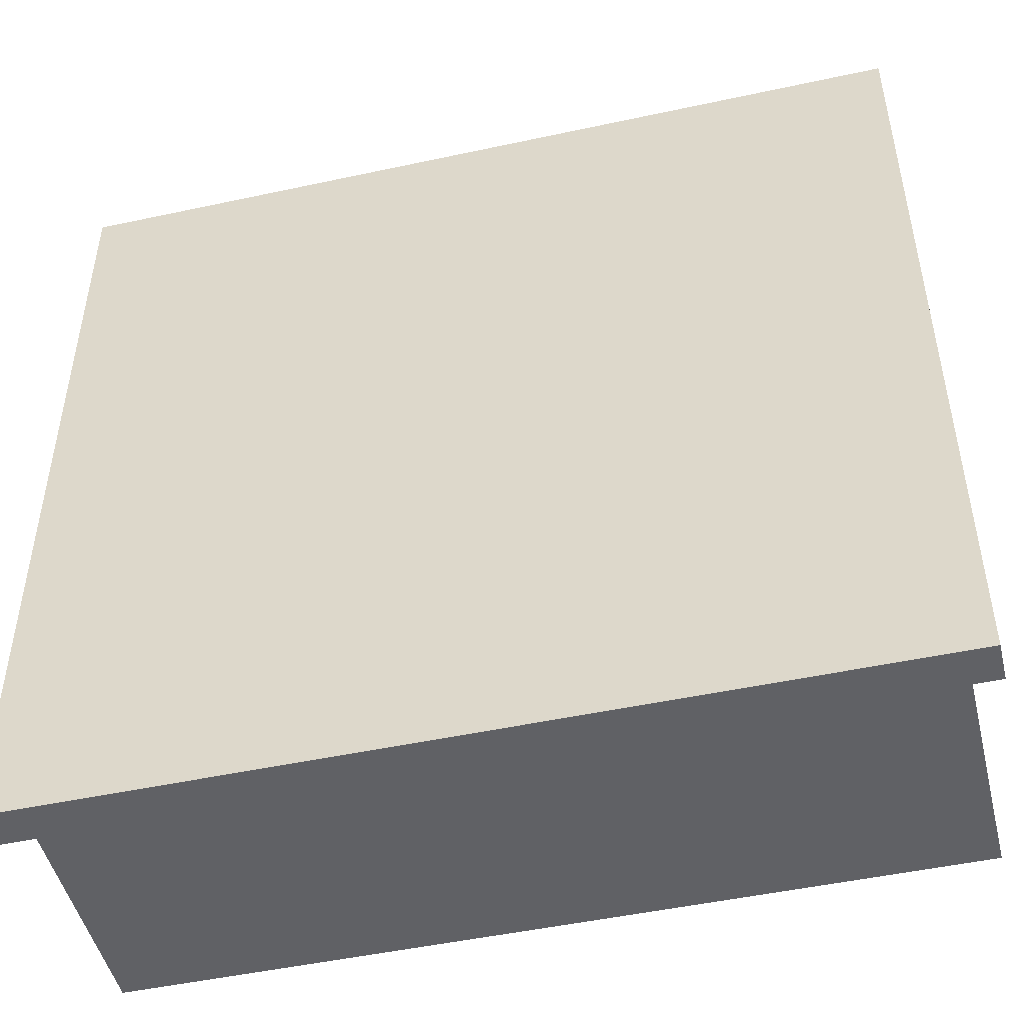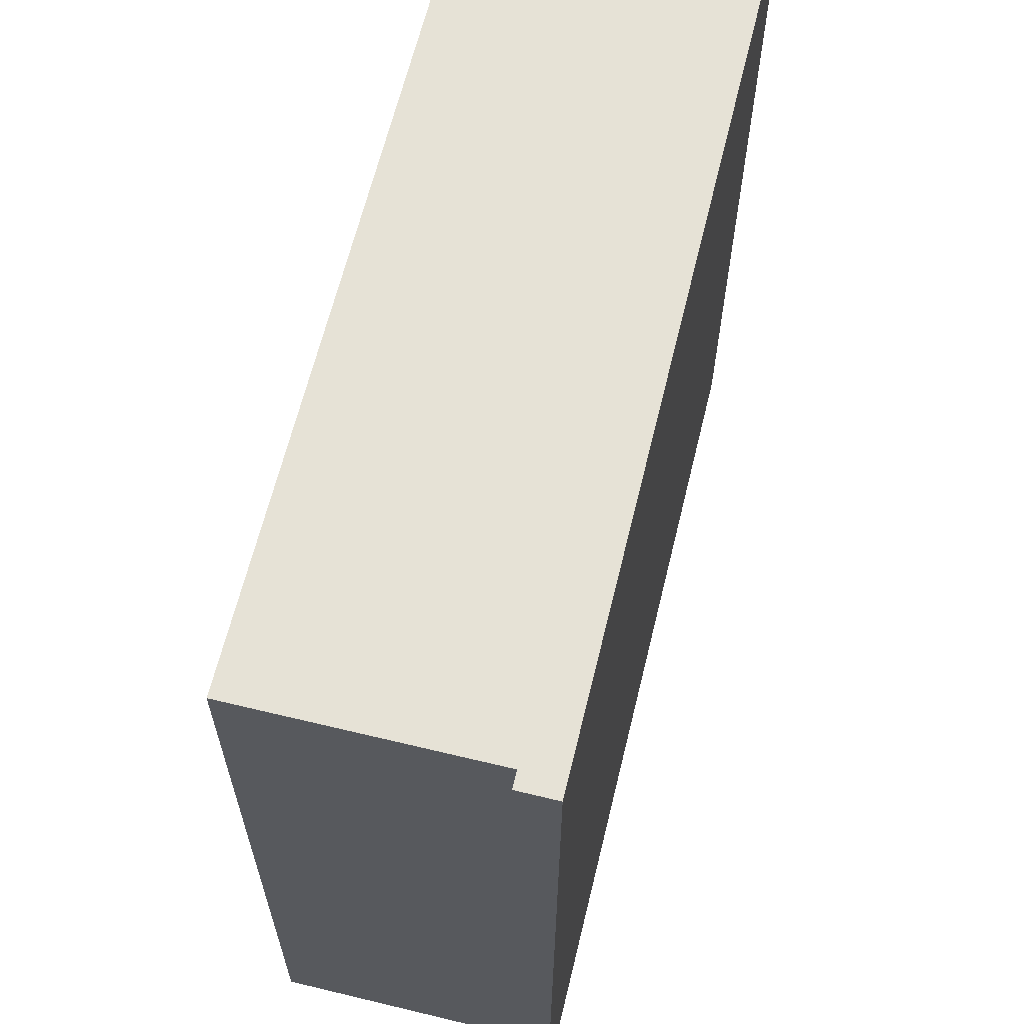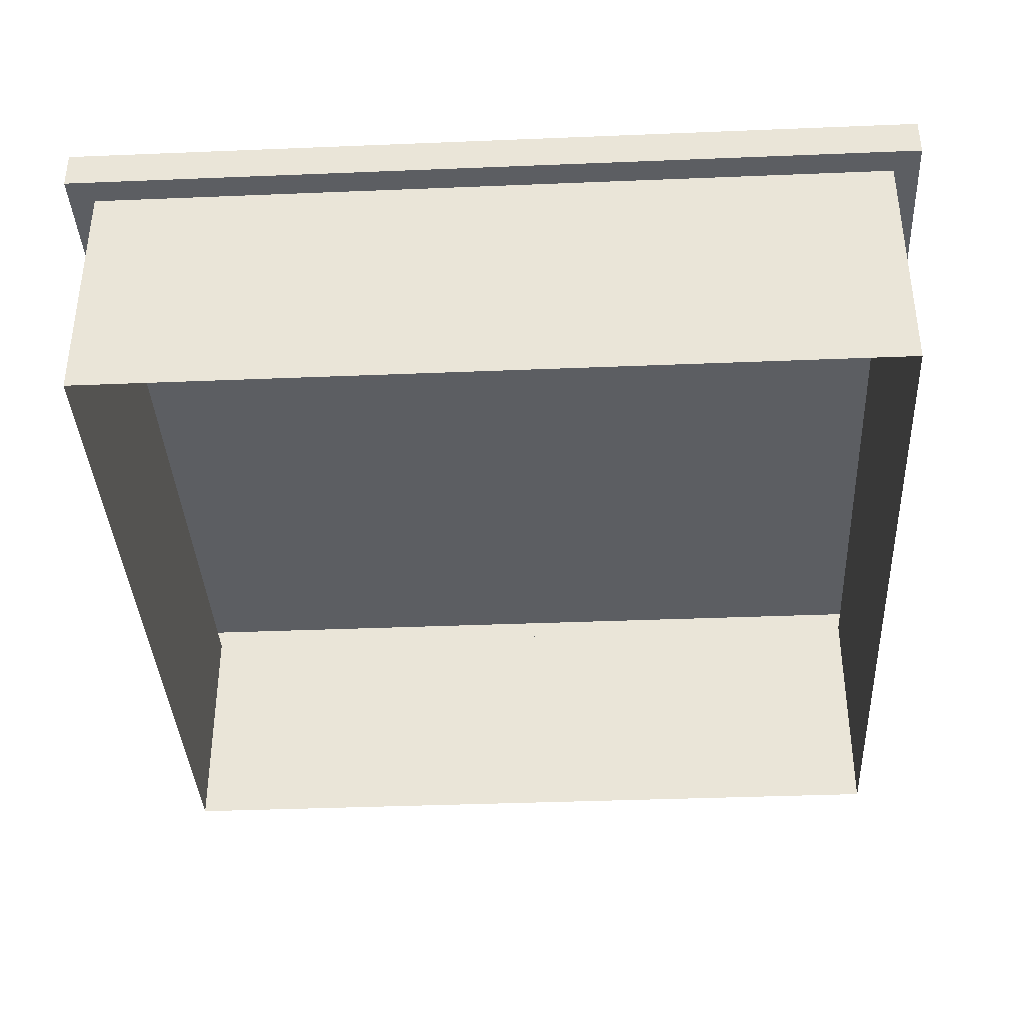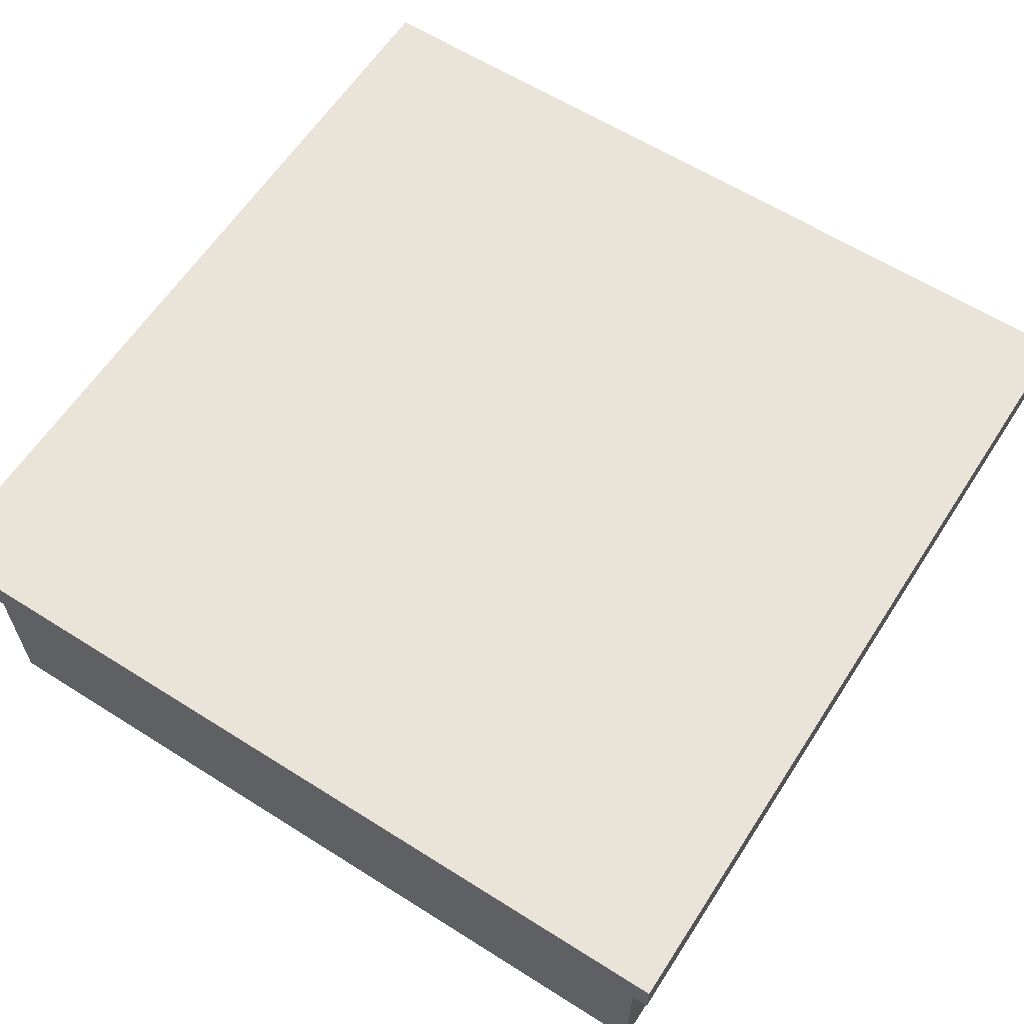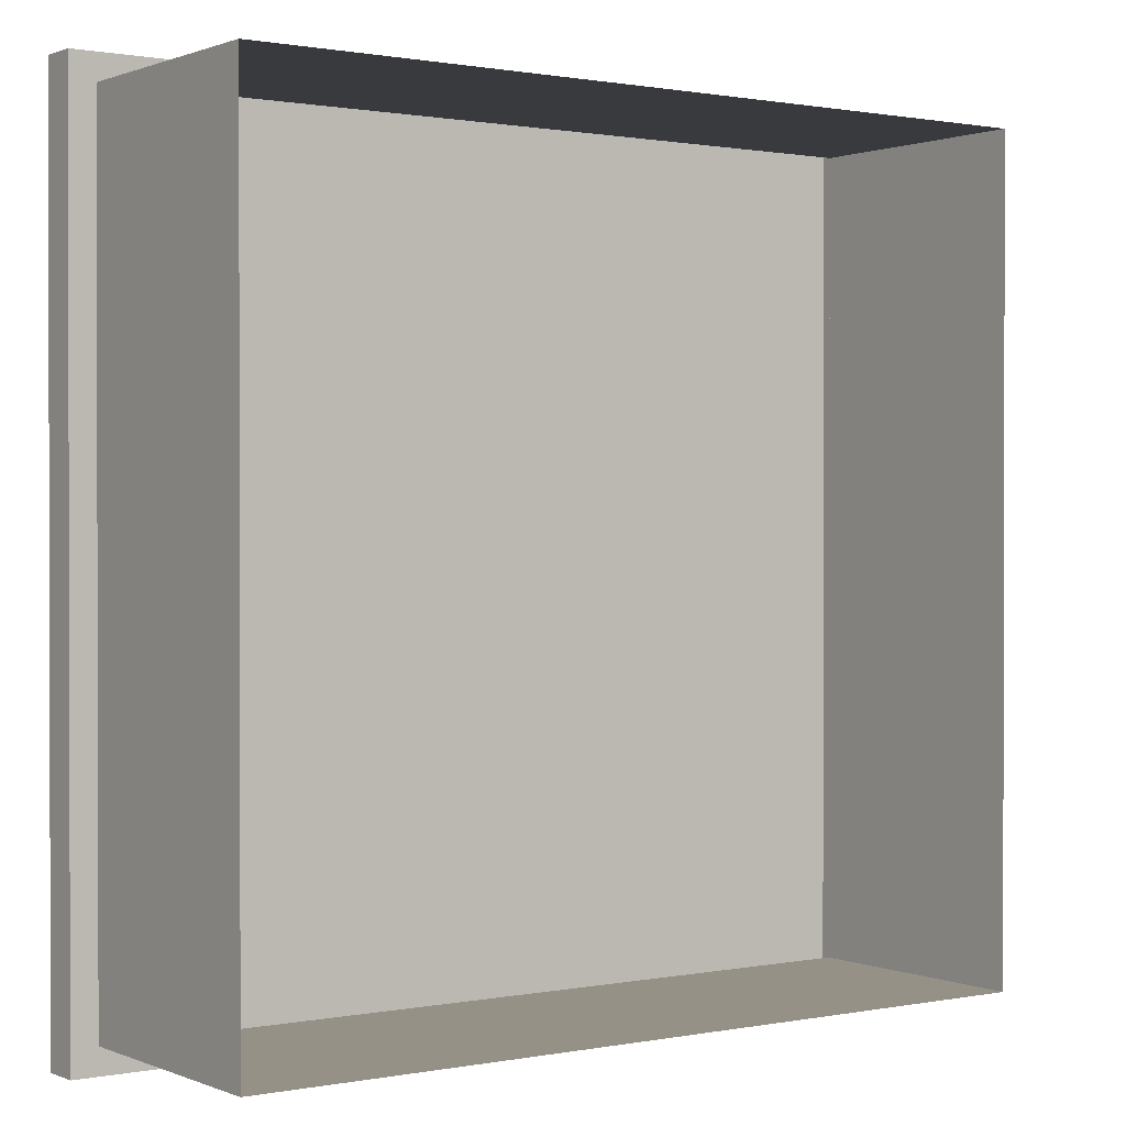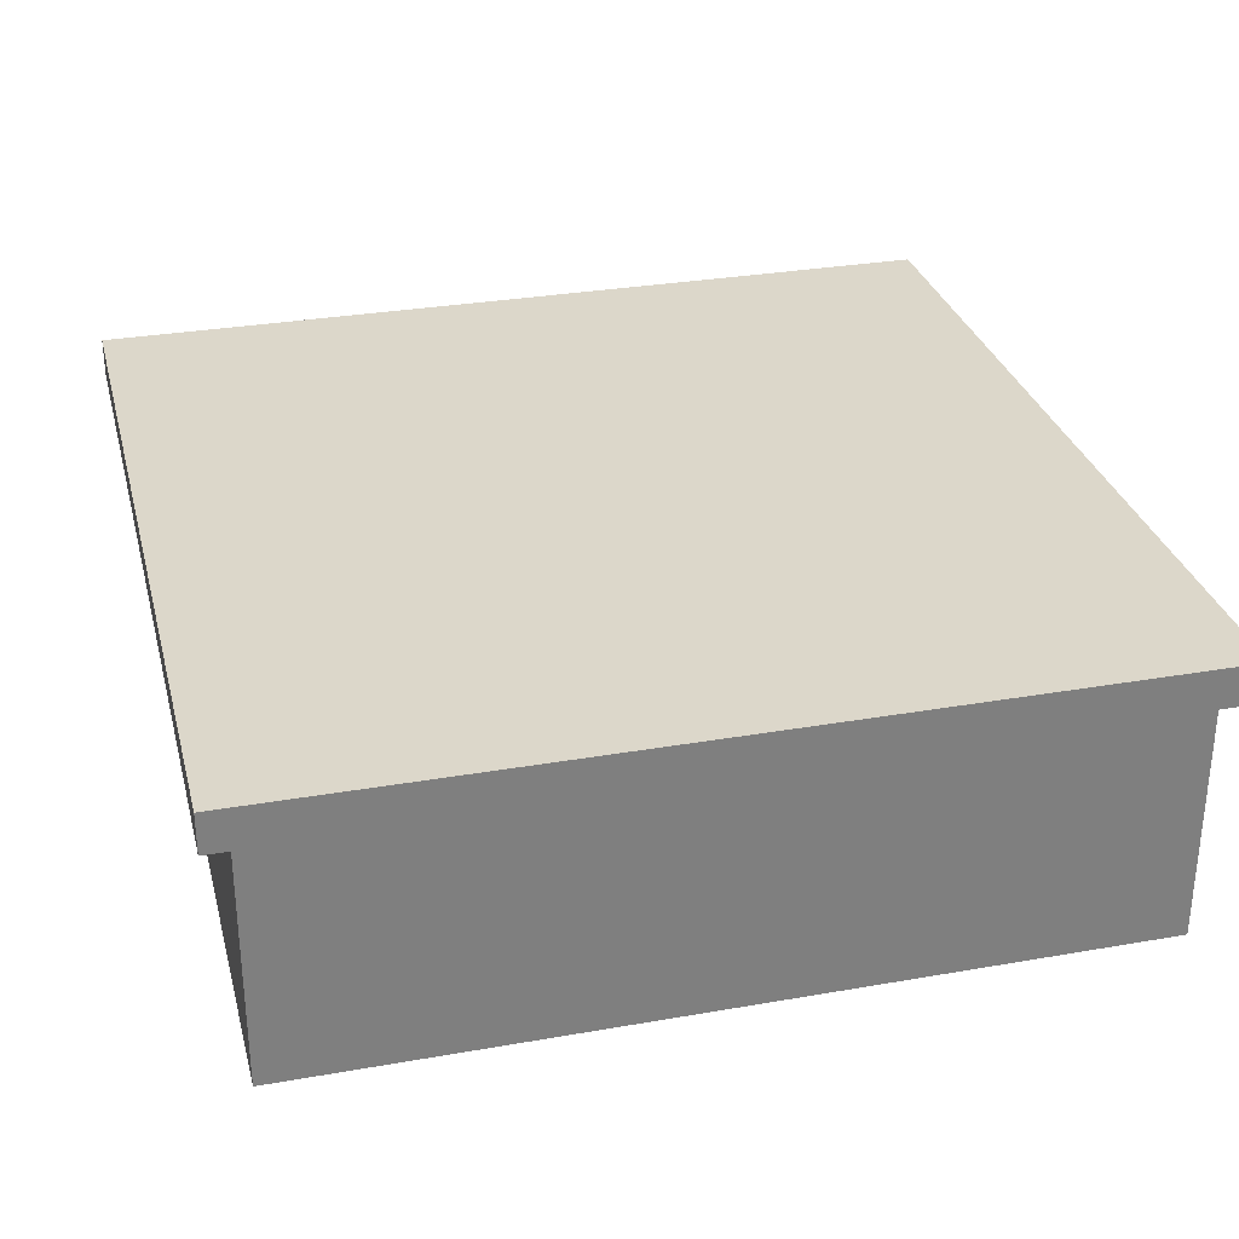
<metadata>
{"format":"obj","ext":"obj","renderer":"f3d","projection":"perspective","resolution":1024,"background":"white","views":[{"elev":-48.5,"azim":-166.4,"up":"+Z"},{"elev":63.8,"azim":103.7,"up":"+Z"},{"elev":-37.6,"azim":-177.0,"up":"+Y"},{"elev":61.2,"azim":-57.2,"up":"+Y"},{"elev":0.8,"azim":-35.3,"up":"+Z"},{"elev":30.5,"azim":-14.2,"up":"+Y"}]}
</metadata>
<code>
g Mesh1 Group1 Model
v 1.288 0.9175 1.288
v 1.288 0.9175 -1.288
v -1.288 0.9175 1.288
f 1 2 3
v 1.37 0.9175 1.37
f 1 4 2
v -1.37 0.9175 1.37
f 5 4 1
v -1.37 0.7937 1.37
f 4 5 6
v -1.37 0.7937 -1.37
f 6 5 7
v -1.37 0.9175 -1.37
f 5 8 7
f 8 5 3
f 3 5 1
v -1.288 0.9175 -1.288
f 9 8 3
v 1.37 0.9175 -1.37
f 10 8 9
v 1.37 0.7937 -1.37
f 8 10 11
v 1.37 0.7937 1.37
f 11 10 12
f 10 4 12
f 4 10 2
f 2 10 9
f 2 9 3
f 12 4 6
v -1.288 0.7937 1.288
f 12 6 13
v -1.288 0.7937 -1.288
f 13 6 14
f 6 7 14
v 1.288 0.7937 -1.288
f 14 7 15
f 7 11 15
f 7 8 11
v 1.288 0.7937 1.288
f 15 11 16
f 11 12 16
f 16 12 13
v -1.288 0.002478 1.288
f 16 13 17
v -1.288 0.002478 -1.288
f 17 13 18
f 13 14 18
v 1.288 0.002478 -1.288
f 18 14 19
f 14 15 19
v 1.288 0.002478 1.288
f 19 15 20
f 15 16 20
f 20 16 17

</code>
